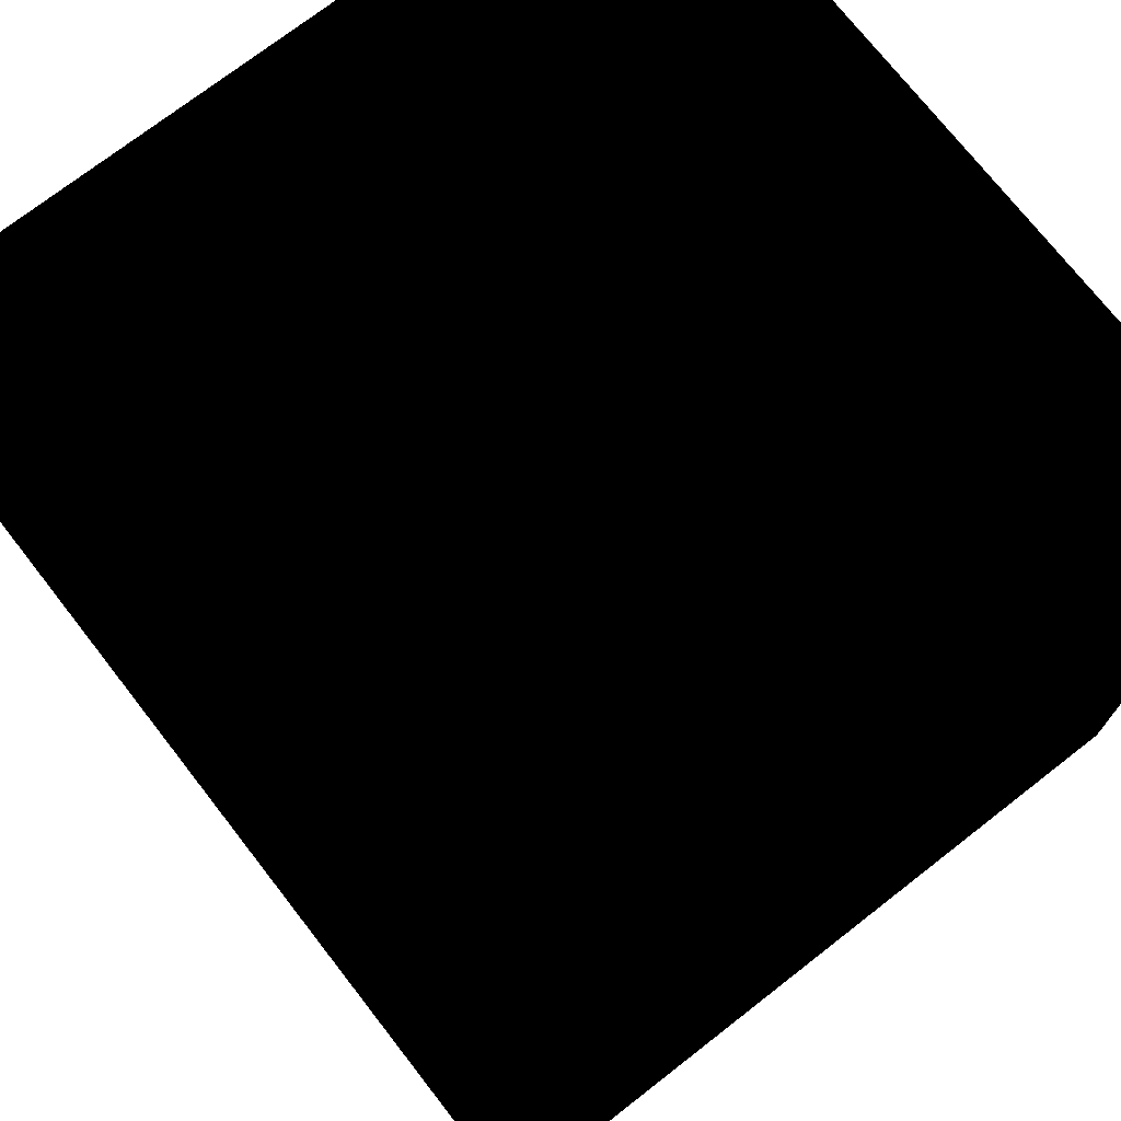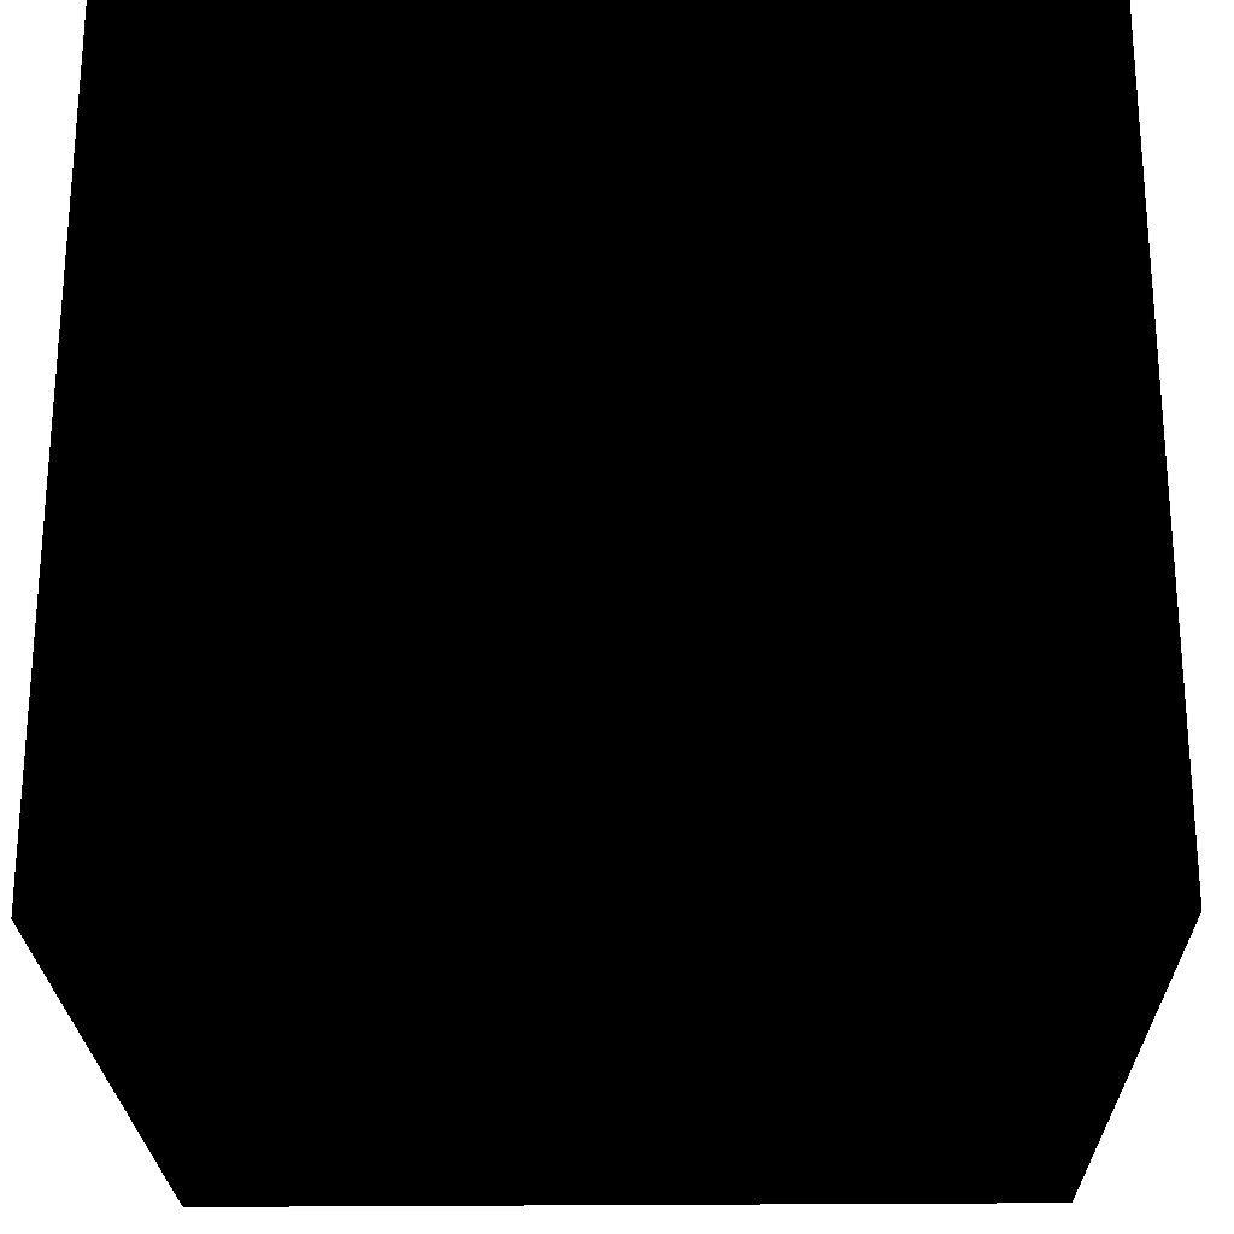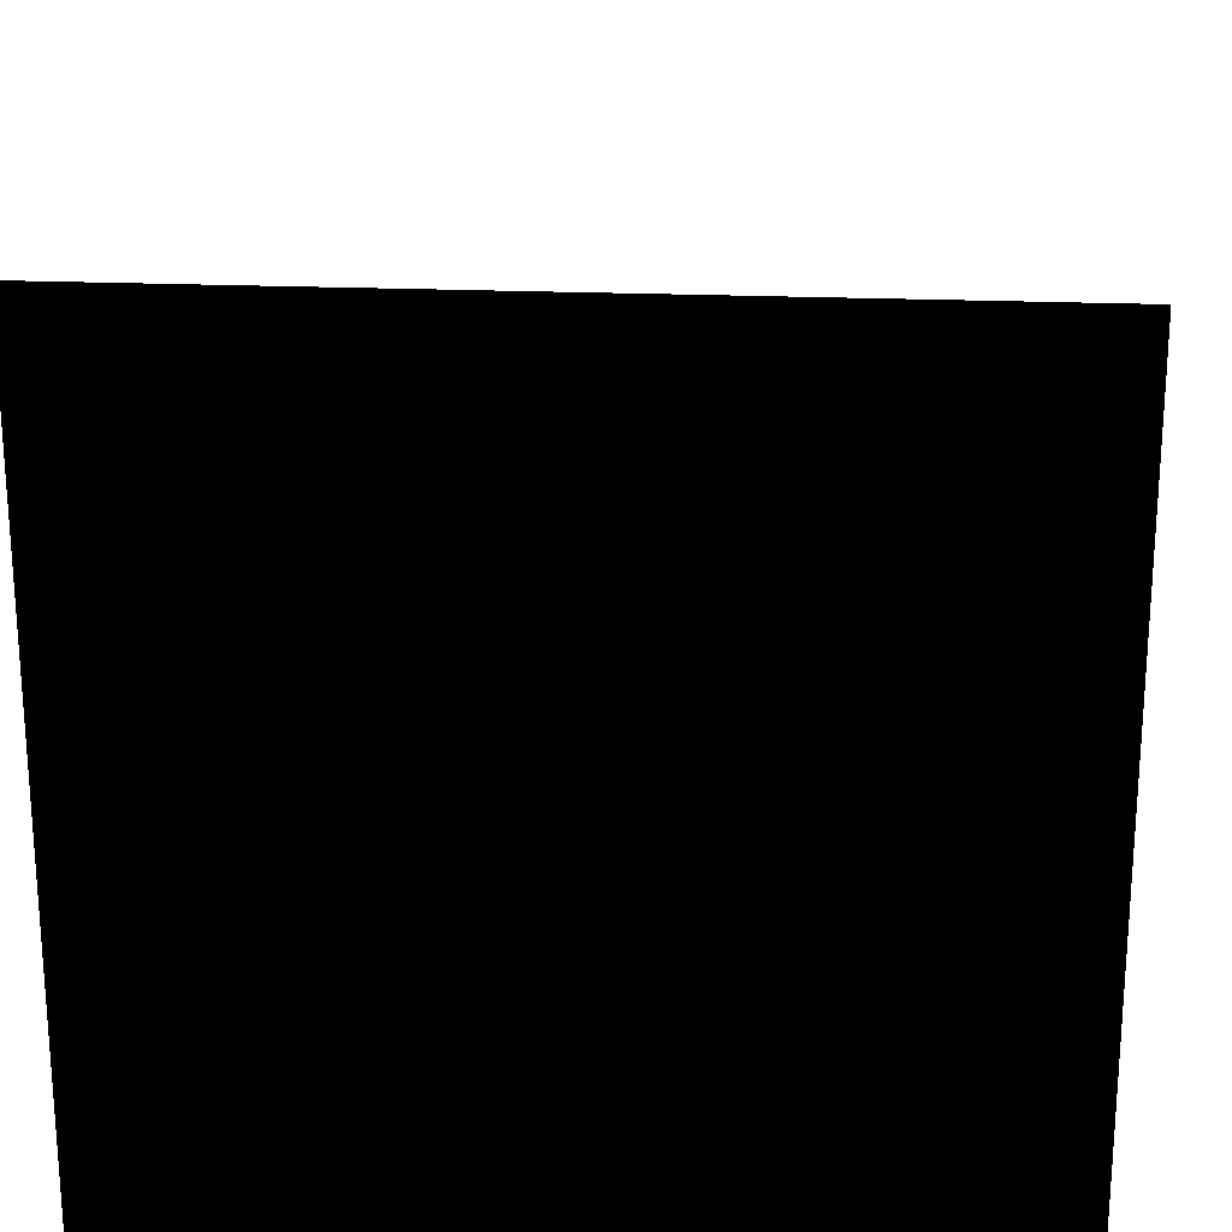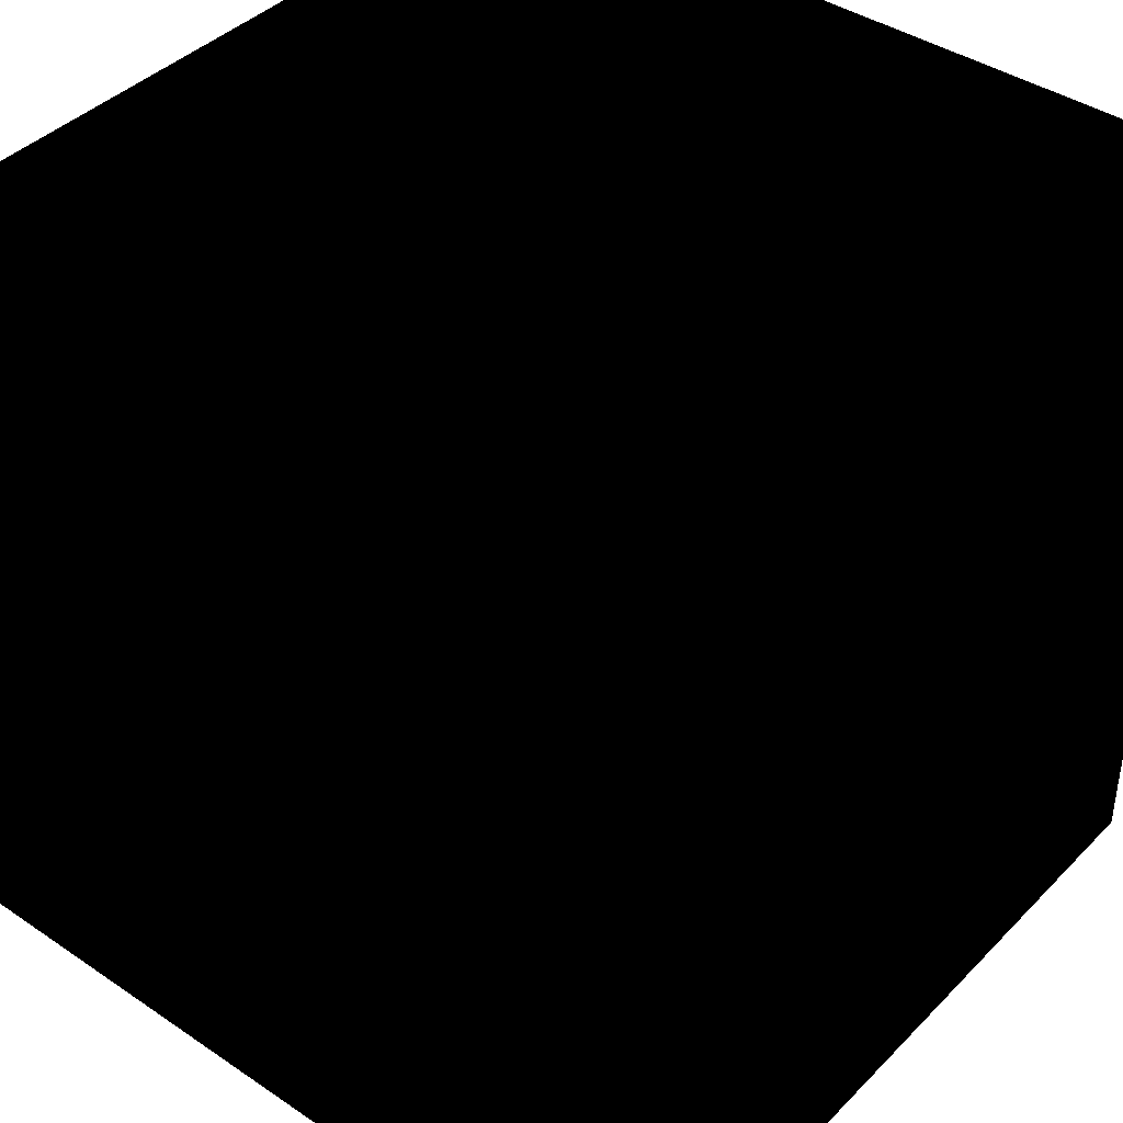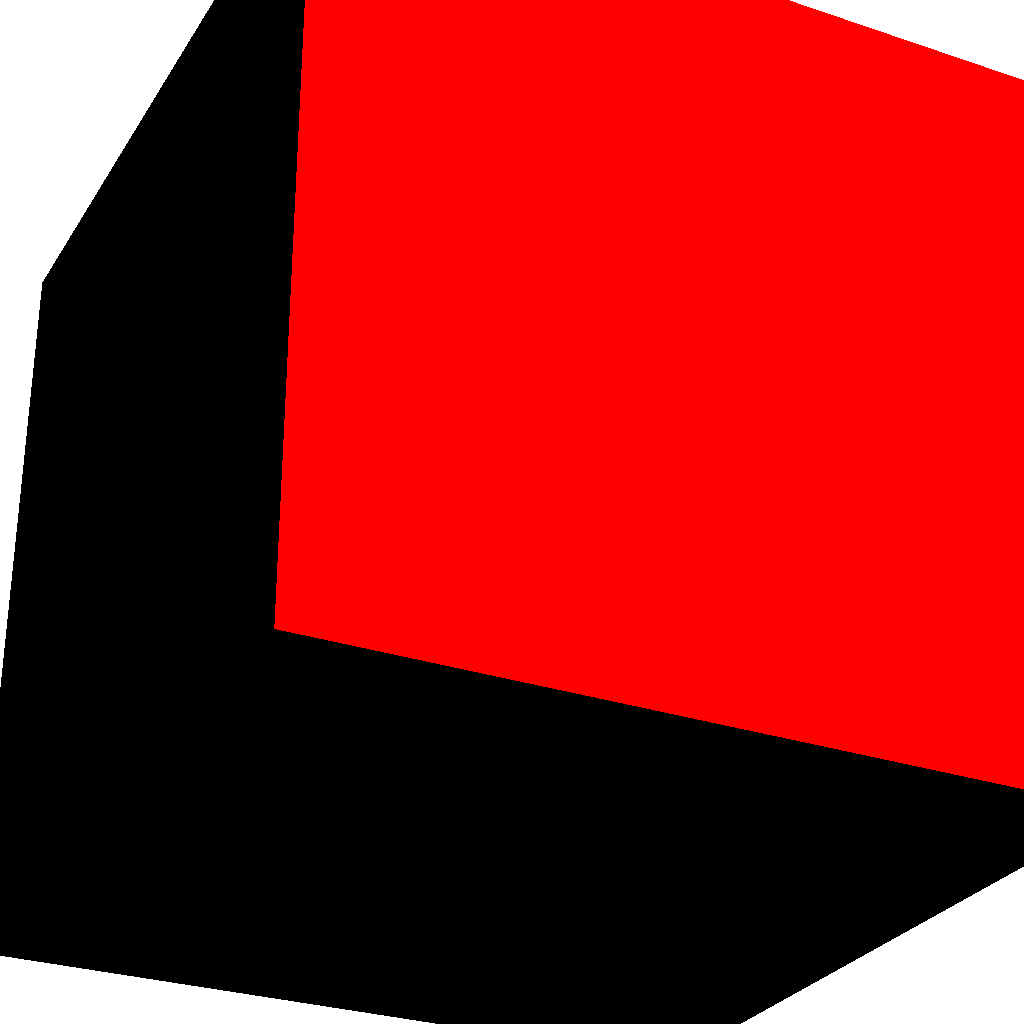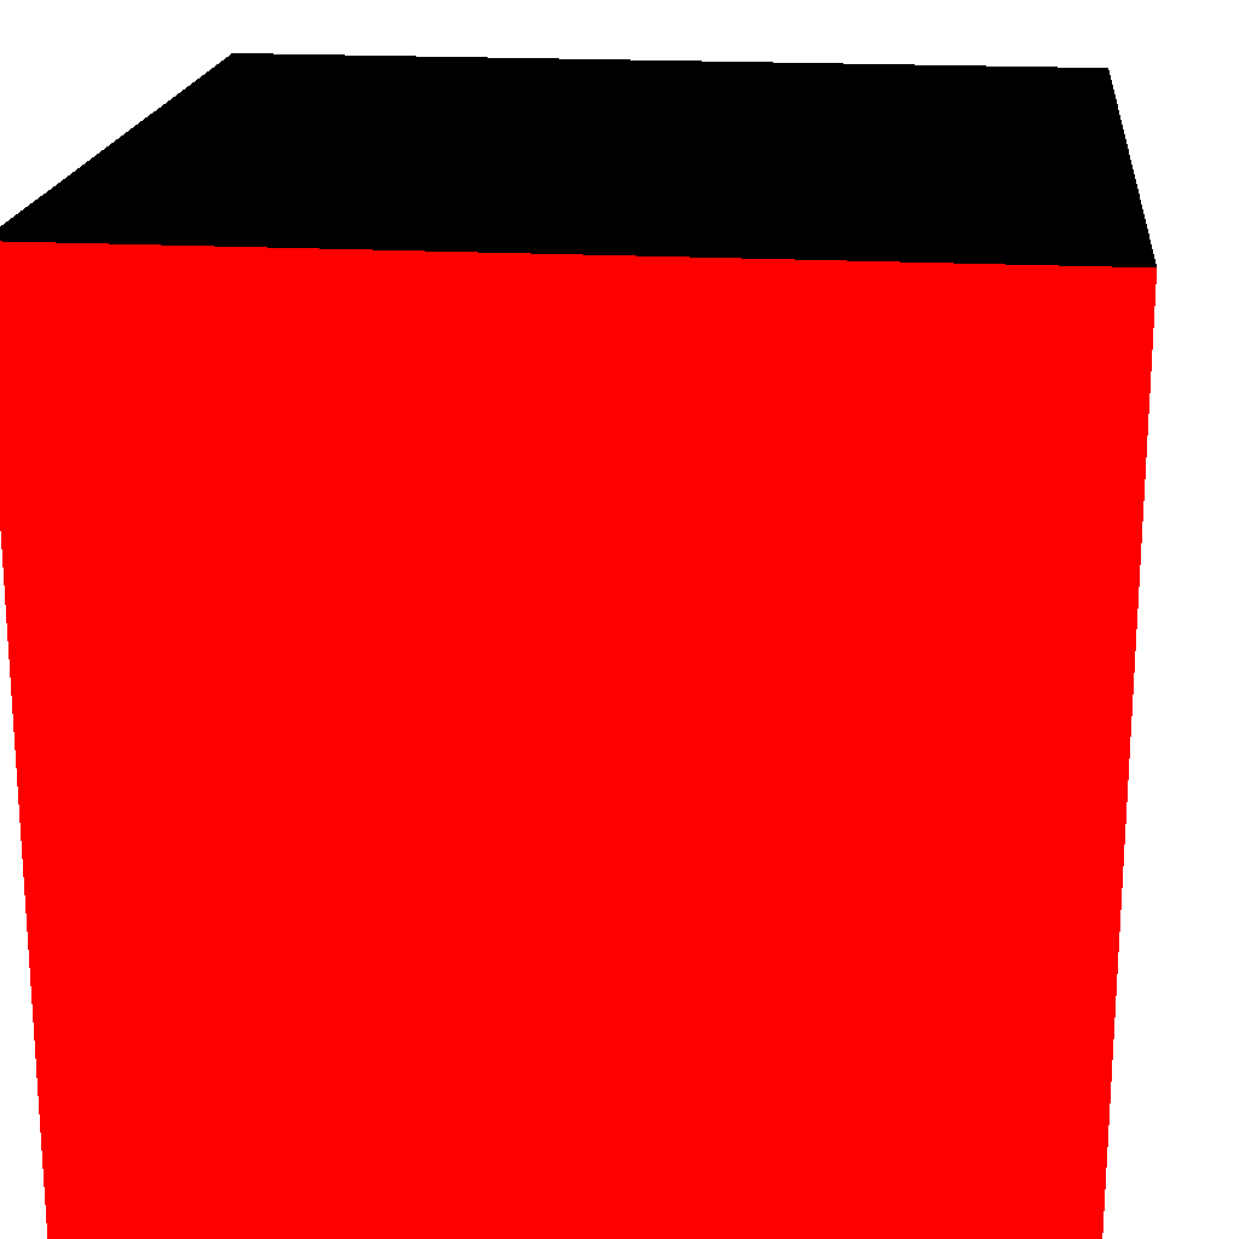
<metadata>
{"format":"obj","ext":"obj","renderer":"f3d","projection":"perspective","resolution":1024,"background":"white","views":[{"elev":73.2,"azim":-127.9,"up":"+Z"},{"elev":-24.3,"azim":-88.8,"up":"+Y"},{"elev":22.3,"azim":-85.9,"up":"+Y"},{"elev":40.9,"azim":-50.5,"up":"+Z"},{"elev":-29.1,"azim":63.6,"up":"+Z"},{"elev":19.2,"azim":95.9,"up":"+Z"}]}
</metadata>
<code>
o Cube
v 0.5 0.5 -0.5 0 0 0
v 0.5 1.5 0.5 0 0 0
v 0.5 0.5 0.5 0 0 0
v 0.5 1.5 -0.5 0 0 0
v 1.5 0.5 -0.5 0.8 0 0
v 1.5 1.5 0.5 0.8 0 0
v 1.5 0.5 0.5 0.8 0 0
v 1.5 1.5 -0.5 0.8 0 0
v 0.5 0.5 -0.5 0 0 0
v 1.5 0.5 0.5 0 0 0
v 0.5 0.5 0.5 0 0 0
v 1.5 0.5 -0.5 0 0 0
v 0.5 1.5 -0.5 0.9 0.9 0.9
v 1.5 1.5 0.5 0.9 0.9 0.9
v 0.5 1.5 0.5 0.9 0.9 0.9
v 1.5 1.5 -0.5 0.9 0.9 0.9
v 0.5 0.5 -0.5 0 0 0
v 1.5 1.5 -0.5 0 0 0
v 0.5 1.5 -0.5 0 0 0
v 1.5 0.5 -0.5 0 0 0
v 0.5 0.5 0.5 0 0 0
v 1.5 1.5 0.5 0 0 0
v 0.5 1.5 0.5 0 0 0
v 1.5 0.5 0.5 0 0 0
f 1 2 3
f 1 4 2
f 5 6 7
f 5 8 6
f 9 10 11
f 9 12 10
f 13 14 15
f 13 16 14
f 17 18 19
f 17 20 18
f 21 22 23
f 21 24 22

</code>
